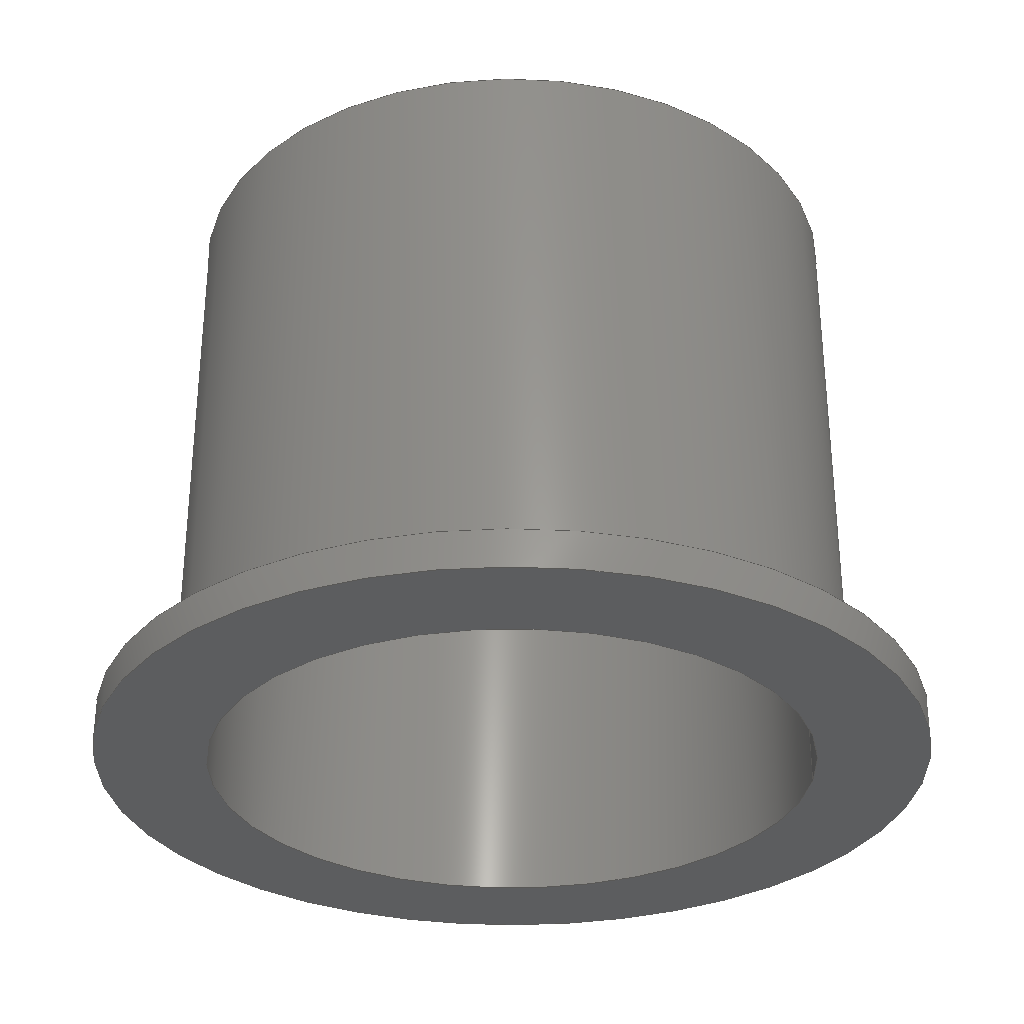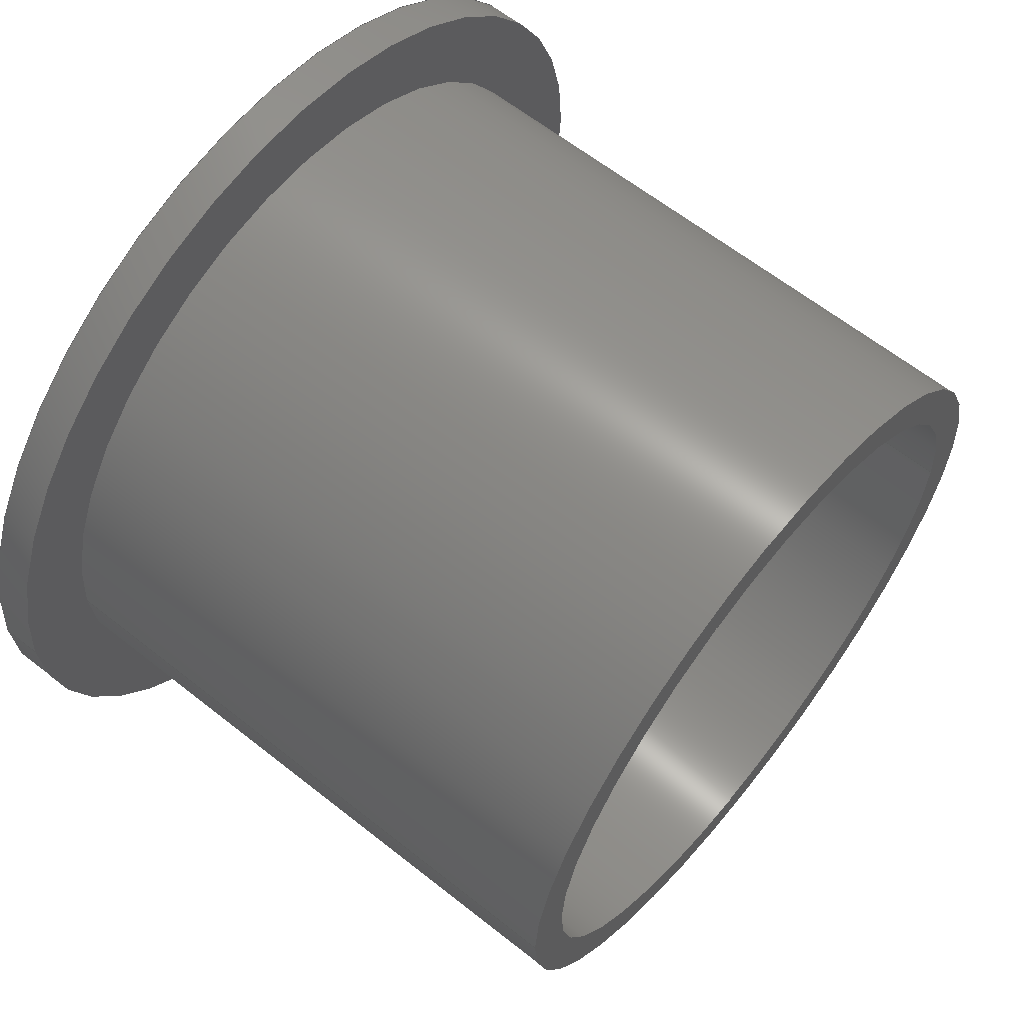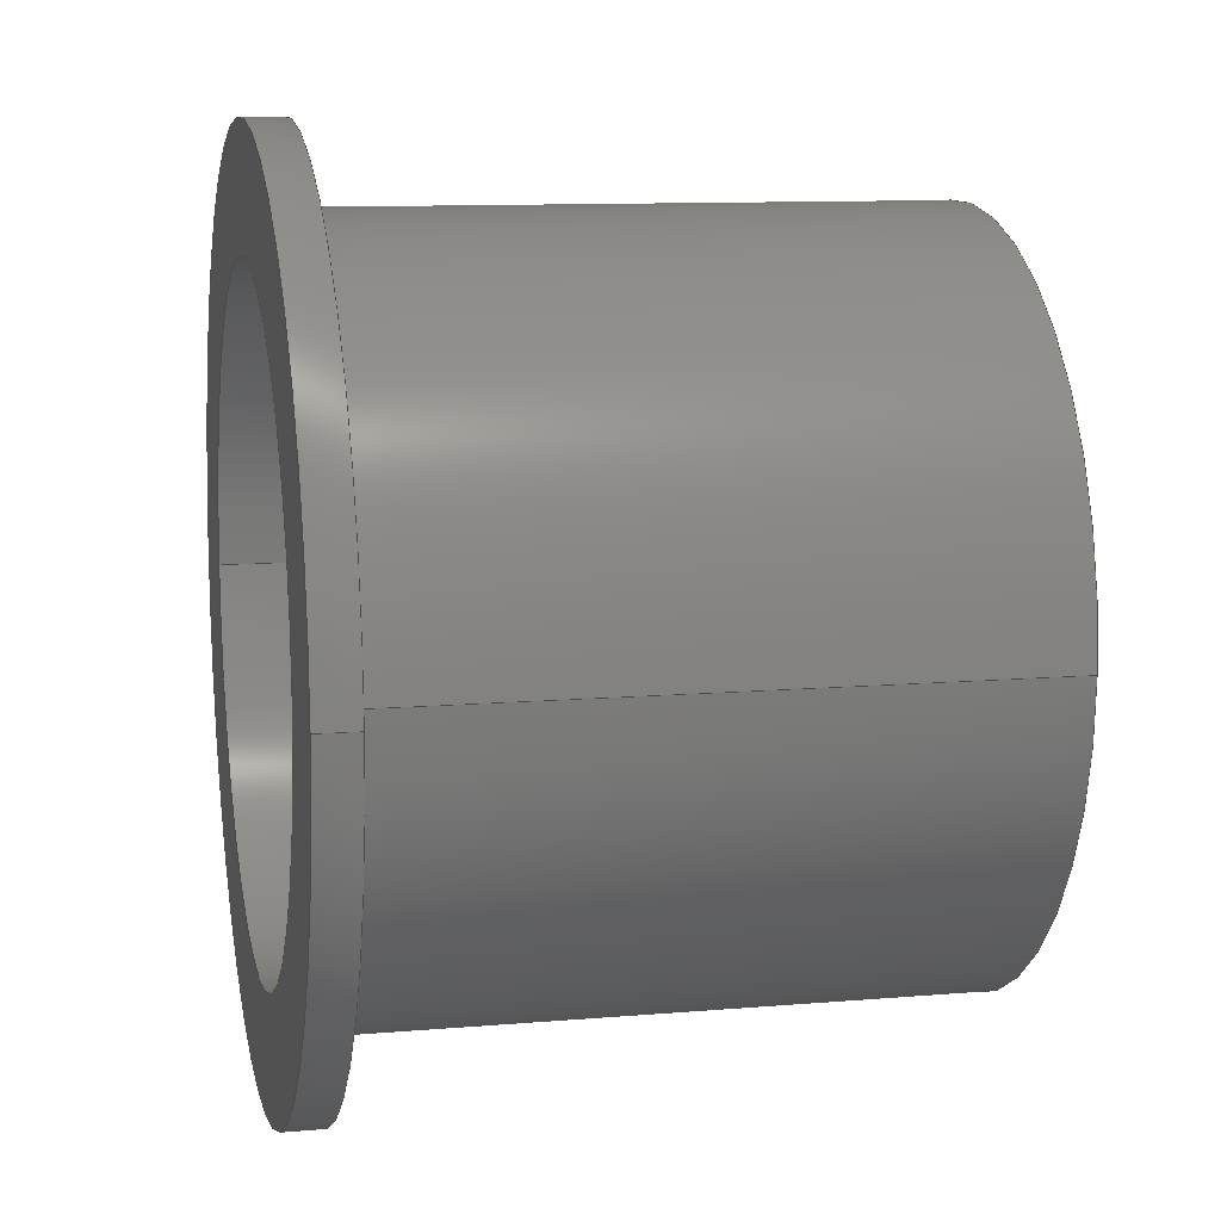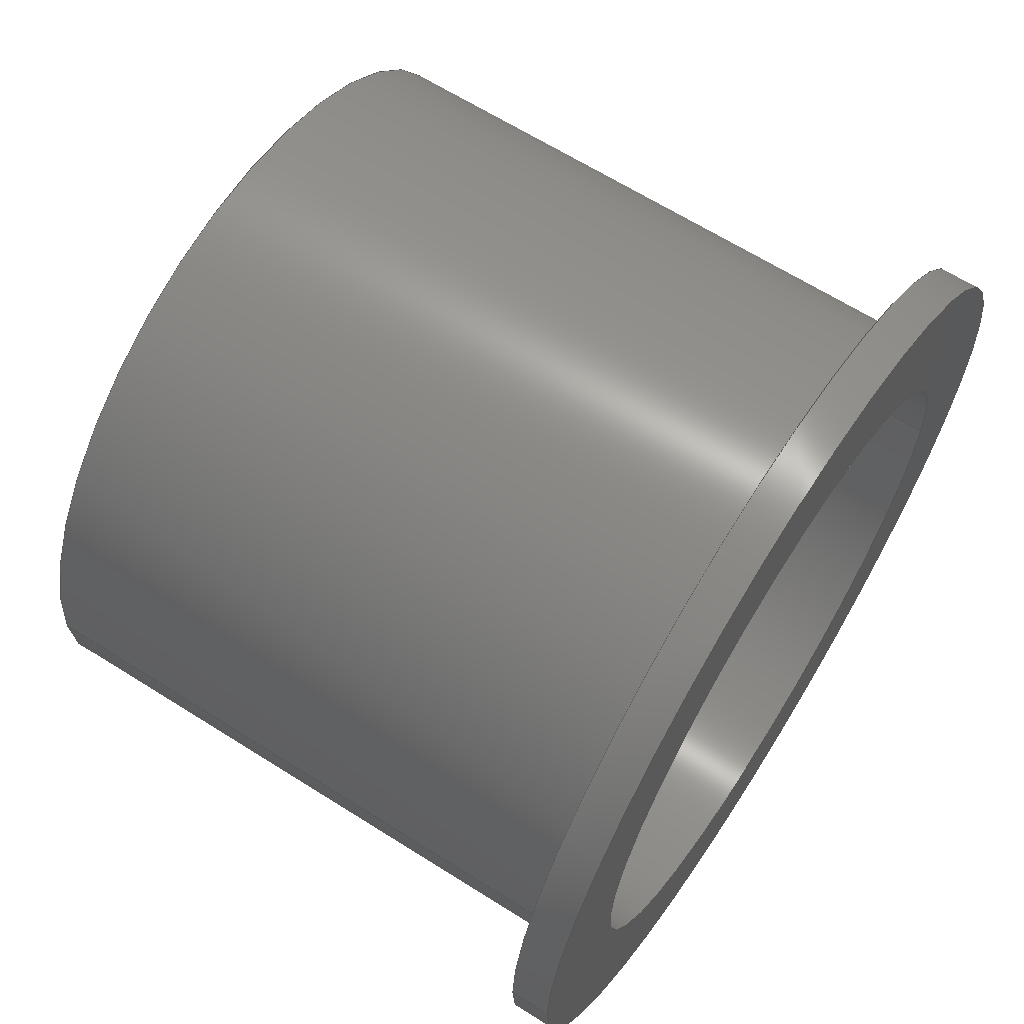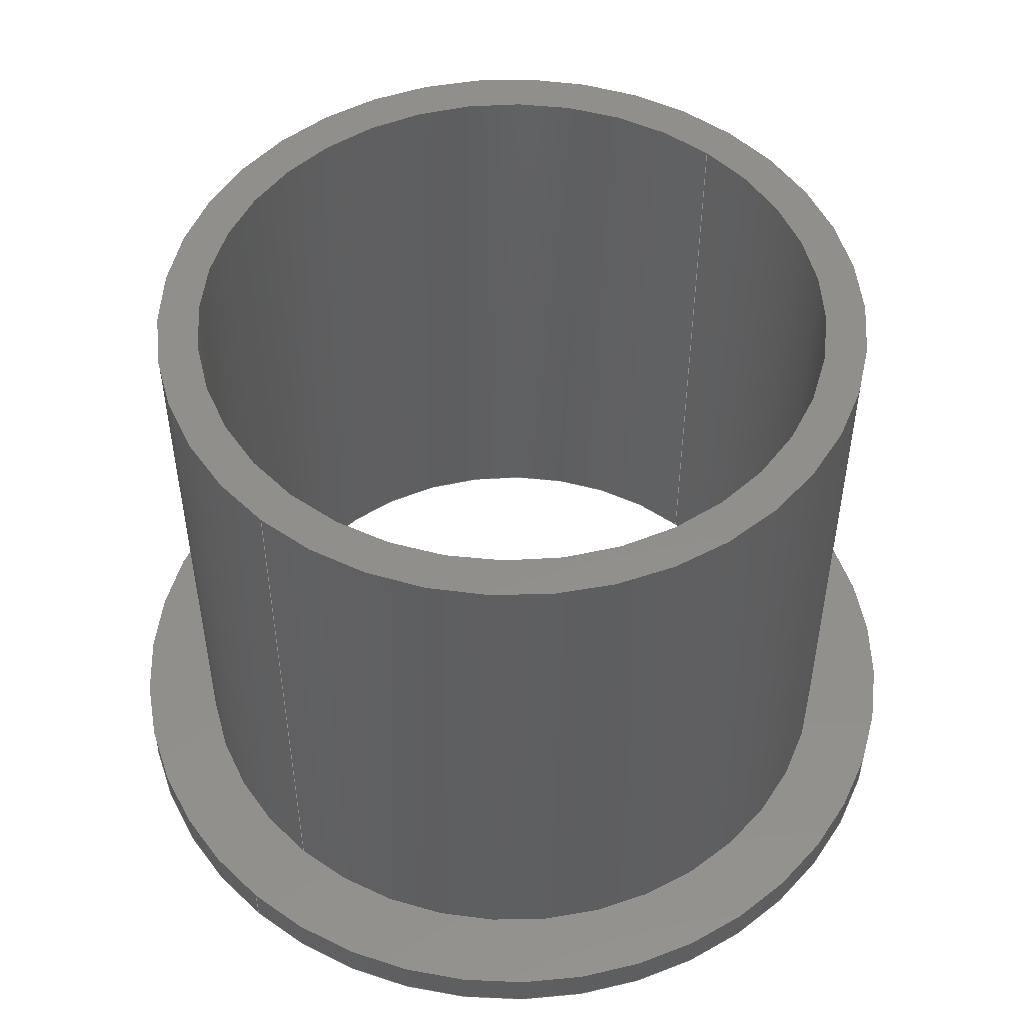
<metadata>
{"format":"step","ext":"stp","renderer":"f3d","projection":"perspective","resolution":1024,"background":"white","views":[{"elev":-31.0,"azim":176.3,"up":"+Z"},{"elev":62.1,"azim":-51.1,"up":"+Y"},{"elev":10.5,"azim":-102.3,"up":"+Y"},{"elev":64.5,"azim":122.6,"up":"+Y"},{"elev":50.8,"azim":131.3,"up":"+Z"}]}
</metadata>
<code>
ISO-10303-21;
DATA;
#1=APPLICATION_CONTEXT('automotive design');
#2=APPLICATION_PROTOCOL_DEFINITION('Draft International Standard','automotive_design',1998,#1);
#3=PRODUCT_CONTEXT('None',#1,'mechanical');
#4=PRODUCT('JFI-1618-16 Iglide J Bearing','JFI-1618-16 Iglide J Bearing','None',(#3));
#5=PRODUCT_RELATED_PRODUCT_CATEGORY('part','description',(#4));
#6=PRODUCT_DEFINITION_FORMATION('None','None',#4);
#7=PRODUCT_DEFINITION_CONTEXT('part definition',#1,'design');
#8=PRODUCT_DEFINITION('None','None',#6,#7);
#9=(NAMED_UNIT(*)PLANE_ANGLE_UNIT()SI_UNIT($,.RADIAN.));
#10=DIMENSIONAL_EXPONENTS(0,0,0,0,0,0,0);
#11=PLANE_ANGLE_MEASURE_WITH_UNIT(PLANE_ANGLE_MEASURE(0.01745),#9);
#12=(CONVERSION_BASED_UNIT('DEGREE',#11)NAMED_UNIT(#10)PLANE_ANGLE_UNIT());
#13=(NAMED_UNIT(*)SI_UNIT($,.STERADIAN.)SOLID_ANGLE_UNIT());
#14=(LENGTH_UNIT()NAMED_UNIT(*)SI_UNIT(.CENTI.,.METRE.));
#15=DIMENSIONAL_EXPONENTS(1,0,0,0,0,0,0);
#16=LENGTH_MEASURE_WITH_UNIT(LENGTH_MEASURE(2.54),#14);
#17=(CONVERSION_BASED_UNIT('INCH',#16)LENGTH_UNIT()NAMED_UNIT(#15));
#18=UNCERTAINTY_MEASURE_WITH_UNIT(LENGTH_MEASURE(1e-06),#17,'DISTANCE_ACCURACY_VALUE','');
#19=(GEOMETRIC_REPRESENTATION_CONTEXT(3)GLOBAL_UNCERTAINTY_ASSIGNED_CONTEXT((#18))GLOBAL_UNIT_ASSIGNED_CONTEXT((#12,#13,#17))REPRESENTATION_CONTEXT('None','None'));
#20=AXIS2_PLACEMENT_3D('',#21,#22,#23);
#21=CARTESIAN_POINT('',(0,0,0));
#22=DIRECTION('',(0,0,1));
#23=DIRECTION('',(1,0,0));
#24=SHAPE_REPRESENTATION('',(#20),#19);
#25=PRODUCT_DEFINITION_SHAPE('','',#8);
#26=SHAPE_DEFINITION_REPRESENTATION(#25,#24);
#27=CARTESIAN_POINT('',(0,0,0));
#28=DIRECTION('',(0,0,1));
#29=DIRECTION('',(-1,0,0));
#30=AXIS2_PLACEMENT_3D('',#27,#28,#29);
#31=CYLINDRICAL_SURFACE('',#30,0.5625);
#32=CARTESIAN_POINT('',(-0.5625,6.888e-17,-0.438));
#33=VERTEX_POINT('',#32);
#34=CARTESIAN_POINT('',(-0.5625,6.888e-17,0.5));
#35=VERTEX_POINT('',#34);
#36=CARTESIAN_POINT('',(-0.5625,6.888e-17,-0.438));
#37=DIRECTION('',(0,0,1));
#38=VECTOR('',#37,0.938);
#39=LINE('',#36,#38);
#40=EDGE_CURVE('',#33,#35,#39,.T.);
#41=ORIENTED_EDGE('',*,*,#40,.F.);
#42=CARTESIAN_POINT('',(0.5625,-6.888e-17,-0.438));
#43=VERTEX_POINT('',#42);
#44=CARTESIAN_POINT('',(0,0,-0.438));
#45=DIRECTION('',(0,0,1));
#46=DIRECTION('',(-1,0,0));
#47=AXIS2_PLACEMENT_3D('',#44,#45,#46);
#48=CIRCLE('',#47,0.5625);
#49=EDGE_CURVE('',#33,#43,#48,.T.);
#50=ORIENTED_EDGE('',*,*,#49,.T.);
#51=CARTESIAN_POINT('',(0.5625,6.888e-17,0.5));
#52=VERTEX_POINT('',#51);
#53=CARTESIAN_POINT('',(0.5625,6.888e-17,0.5));
#54=DIRECTION('',(0,0,-1));
#55=VECTOR('',#54,0.938);
#56=LINE('',#53,#55);
#57=EDGE_CURVE('',#52,#43,#56,.T.);
#58=ORIENTED_EDGE('',*,*,#57,.F.);
#59=CARTESIAN_POINT('',(0,0,0.5));
#60=DIRECTION('',(0,0,-1));
#61=DIRECTION('',(-1,0,0));
#62=AXIS2_PLACEMENT_3D('',#59,#60,#61);
#63=CIRCLE('',#62,0.5625);
#64=EDGE_CURVE('',#52,#35,#63,.T.);
#65=ORIENTED_EDGE('',*,*,#64,.T.);
#66=EDGE_LOOP('',(#41,#50,#58,#65));
#67=FACE_OUTER_BOUND('',#66,.T.);
#68=ADVANCED_FACE('',(#67),#31,.T.);
#69=CARTESIAN_POINT('',(0,0,0));
#70=DIRECTION('',(0,0,1));
#71=DIRECTION('',(-1,0,0));
#72=AXIS2_PLACEMENT_3D('',#69,#70,#71);
#73=CYLINDRICAL_SURFACE('',#72,0.5);
#74=CARTESIAN_POINT('',(-0.5,6.123e-17,0.5));
#75=VERTEX_POINT('',#74);
#76=CARTESIAN_POINT('',(-0.5,6.123e-17,-0.5));
#77=VERTEX_POINT('',#76);
#78=CARTESIAN_POINT('',(-0.5,6.123e-17,0.5));
#79=DIRECTION('',(0,0,-1));
#80=VECTOR('',#79,1);
#81=LINE('',#78,#80);
#82=EDGE_CURVE('',#75,#77,#81,.T.);
#83=ORIENTED_EDGE('',*,*,#82,.F.);
#84=CARTESIAN_POINT('',(0.5,6.123e-17,0.5));
#85=VERTEX_POINT('',#84);
#86=CARTESIAN_POINT('',(0,0,0.5));
#87=DIRECTION('',(0,0,-1));
#88=DIRECTION('',(-1,0,0));
#89=AXIS2_PLACEMENT_3D('',#86,#87,#88);
#90=CIRCLE('',#89,0.5);
#91=EDGE_CURVE('',#85,#75,#90,.T.);
#92=ORIENTED_EDGE('',*,*,#91,.F.);
#93=CARTESIAN_POINT('',(0.5,6.123e-17,-0.5));
#94=VERTEX_POINT('',#93);
#95=CARTESIAN_POINT('',(0.5,6.123e-17,-0.5));
#96=DIRECTION('',(0,0,1));
#97=VECTOR('',#96,1);
#98=LINE('',#95,#97);
#99=EDGE_CURVE('',#94,#85,#98,.T.);
#100=ORIENTED_EDGE('',*,*,#99,.F.);
#101=CARTESIAN_POINT('',(0,0,-0.5));
#102=DIRECTION('',(0,0,1));
#103=DIRECTION('',(-1,0,0));
#104=AXIS2_PLACEMENT_3D('',#101,#102,#103);
#105=CIRCLE('',#104,0.5);
#106=EDGE_CURVE('',#77,#94,#105,.T.);
#107=ORIENTED_EDGE('',*,*,#106,.F.);
#108=EDGE_LOOP('',(#83,#92,#100,#107));
#109=FACE_OUTER_BOUND('',#108,.T.);
#110=ADVANCED_FACE('',(#109),#73,.F.);
#111=CARTESIAN_POINT('',(0,0,-0.5));
#112=DIRECTION('',(0,0,1));
#113=DIRECTION('',(1,0,0));
#114=AXIS2_PLACEMENT_3D('',#111,#112,#113);
#115=CYLINDRICAL_SURFACE('',#114,0.6825);
#116=CARTESIAN_POINT('',(0.6825,-8.358e-17,-0.5));
#117=VERTEX_POINT('',#116);
#118=CARTESIAN_POINT('',(0.6825,-8.358e-17,-0.438));
#119=VERTEX_POINT('',#118);
#120=CARTESIAN_POINT('',(0.6825,-8.358e-17,-0.5));
#121=DIRECTION('',(0,0,1));
#122=VECTOR('',#121,0.062);
#123=LINE('',#120,#122);
#124=EDGE_CURVE('',#117,#119,#123,.T.);
#125=ORIENTED_EDGE('',*,*,#124,.F.);
#126=CARTESIAN_POINT('',(-0.6825,8.358e-17,-0.5));
#127=VERTEX_POINT('',#126);
#128=CARTESIAN_POINT('',(0,0,-0.5));
#129=DIRECTION('',(0,0,1));
#130=DIRECTION('',(1,0,0));
#131=AXIS2_PLACEMENT_3D('',#128,#129,#130);
#132=CIRCLE('',#131,0.6825);
#133=EDGE_CURVE('',#117,#127,#132,.T.);
#134=ORIENTED_EDGE('',*,*,#133,.T.);
#135=CARTESIAN_POINT('',(-0.6825,8.358e-17,-0.438));
#136=VERTEX_POINT('',#135);
#137=CARTESIAN_POINT('',(-0.6825,8.358e-17,-0.438));
#138=DIRECTION('',(0,0,-1));
#139=VECTOR('',#138,0.062);
#140=LINE('',#137,#139);
#141=EDGE_CURVE('',#136,#127,#140,.T.);
#142=ORIENTED_EDGE('',*,*,#141,.F.);
#143=CARTESIAN_POINT('',(0,0,-0.438));
#144=DIRECTION('',(0,0,-1));
#145=DIRECTION('',(1,0,0));
#146=AXIS2_PLACEMENT_3D('',#143,#144,#145);
#147=CIRCLE('',#146,0.6825);
#148=EDGE_CURVE('',#136,#119,#147,.T.);
#149=ORIENTED_EDGE('',*,*,#148,.T.);
#150=EDGE_LOOP('',(#125,#134,#142,#149));
#151=FACE_OUTER_BOUND('',#150,.T.);
#152=ADVANCED_FACE('',(#151),#115,.T.);
#153=CARTESIAN_POINT('',(0,0,-0.5));
#154=DIRECTION('',(0,0,1));
#155=DIRECTION('',(1,0,0));
#156=AXIS2_PLACEMENT_3D('',#153,#154,#155);
#157=CYLINDRICAL_SURFACE('',#156,0.6825);
#158=ORIENTED_EDGE('',*,*,#124,.T.);
#159=CARTESIAN_POINT('',(0,0,-0.438));
#160=DIRECTION('',(0,0,-1));
#161=DIRECTION('',(1,0,0));
#162=AXIS2_PLACEMENT_3D('',#159,#160,#161);
#163=CIRCLE('',#162,0.6825);
#164=EDGE_CURVE('',#119,#136,#163,.T.);
#165=ORIENTED_EDGE('',*,*,#164,.T.);
#166=ORIENTED_EDGE('',*,*,#141,.T.);
#167=CARTESIAN_POINT('',(0,0,-0.5));
#168=DIRECTION('',(0,0,1));
#169=DIRECTION('',(1,0,0));
#170=AXIS2_PLACEMENT_3D('',#167,#168,#169);
#171=CIRCLE('',#170,0.6825);
#172=EDGE_CURVE('',#127,#117,#171,.T.);
#173=ORIENTED_EDGE('',*,*,#172,.T.);
#174=EDGE_LOOP('',(#158,#165,#166,#173));
#175=FACE_OUTER_BOUND('',#174,.T.);
#176=ADVANCED_FACE('',(#175),#157,.T.);
#177=CARTESIAN_POINT('',(0,0,-0.438));
#178=DIRECTION('',(0,0,1));
#179=DIRECTION('',(1,0,0));
#180=AXIS2_PLACEMENT_3D('',#177,#178,#179);
#181=PLANE('',#180);
#182=ORIENTED_EDGE('',*,*,#148,.F.);
#183=ORIENTED_EDGE('',*,*,#164,.F.);
#184=EDGE_LOOP('',(#182,#183));
#185=FACE_OUTER_BOUND('',#184,.T.);
#186=ORIENTED_EDGE('',*,*,#49,.F.);
#187=CARTESIAN_POINT('',(0,0,-0.438));
#188=DIRECTION('',(0,0,1));
#189=DIRECTION('',(-1,0,0));
#190=AXIS2_PLACEMENT_3D('',#187,#188,#189);
#191=CIRCLE('',#190,0.5625);
#192=EDGE_CURVE('',#43,#33,#191,.T.);
#193=ORIENTED_EDGE('',*,*,#192,.F.);
#194=EDGE_LOOP('',(#186,#193));
#195=FACE_BOUND('',#194,.T.);
#196=ADVANCED_FACE('',(#185,#195),#181,.T.);
#197=CARTESIAN_POINT('',(0,0,0));
#198=DIRECTION('',(0,0,1));
#199=DIRECTION('',(-1,0,0));
#200=AXIS2_PLACEMENT_3D('',#197,#198,#199);
#201=CYLINDRICAL_SURFACE('',#200,0.5);
#202=ORIENTED_EDGE('',*,*,#82,.T.);
#203=CARTESIAN_POINT('',(0,0,-0.5));
#204=DIRECTION('',(0,0,1));
#205=DIRECTION('',(-1,0,0));
#206=AXIS2_PLACEMENT_3D('',#203,#204,#205);
#207=CIRCLE('',#206,0.5);
#208=EDGE_CURVE('',#94,#77,#207,.T.);
#209=ORIENTED_EDGE('',*,*,#208,.F.);
#210=ORIENTED_EDGE('',*,*,#99,.T.);
#211=CARTESIAN_POINT('',(0,0,0.5));
#212=DIRECTION('',(0,0,-1));
#213=DIRECTION('',(-1,0,0));
#214=AXIS2_PLACEMENT_3D('',#211,#212,#213);
#215=CIRCLE('',#214,0.5);
#216=EDGE_CURVE('',#75,#85,#215,.T.);
#217=ORIENTED_EDGE('',*,*,#216,.F.);
#218=EDGE_LOOP('',(#202,#209,#210,#217));
#219=FACE_OUTER_BOUND('',#218,.T.);
#220=ADVANCED_FACE('',(#219),#201,.F.);
#221=CARTESIAN_POINT('',(0,0,-0.5));
#222=DIRECTION('',(0,0,-1));
#223=DIRECTION('',(-1,0,0));
#224=AXIS2_PLACEMENT_3D('',#221,#222,#223);
#225=PLANE('',#224);
#226=ORIENTED_EDGE('',*,*,#172,.F.);
#227=ORIENTED_EDGE('',*,*,#133,.F.);
#228=EDGE_LOOP('',(#226,#227));
#229=FACE_OUTER_BOUND('',#228,.T.);
#230=ORIENTED_EDGE('',*,*,#208,.T.);
#231=ORIENTED_EDGE('',*,*,#106,.T.);
#232=EDGE_LOOP('',(#230,#231));
#233=FACE_BOUND('',#232,.T.);
#234=ADVANCED_FACE('',(#229,#233),#225,.T.);
#235=CARTESIAN_POINT('',(0,0,0));
#236=DIRECTION('',(0,0,1));
#237=DIRECTION('',(-1,0,0));
#238=AXIS2_PLACEMENT_3D('',#235,#236,#237);
#239=CYLINDRICAL_SURFACE('',#238,0.5625);
#240=ORIENTED_EDGE('',*,*,#40,.T.);
#241=CARTESIAN_POINT('',(0,0,0.5));
#242=DIRECTION('',(0,0,-1));
#243=DIRECTION('',(-1,0,0));
#244=AXIS2_PLACEMENT_3D('',#241,#242,#243);
#245=CIRCLE('',#244,0.5625);
#246=EDGE_CURVE('',#35,#52,#245,.T.);
#247=ORIENTED_EDGE('',*,*,#246,.T.);
#248=ORIENTED_EDGE('',*,*,#57,.T.);
#249=ORIENTED_EDGE('',*,*,#192,.T.);
#250=EDGE_LOOP('',(#240,#247,#248,#249));
#251=FACE_OUTER_BOUND('',#250,.T.);
#252=ADVANCED_FACE('',(#251),#239,.T.);
#253=CARTESIAN_POINT('',(0,0,0.5));
#254=DIRECTION('',(0,0,-1));
#255=DIRECTION('',(-1,0,0));
#256=AXIS2_PLACEMENT_3D('',#253,#254,#255);
#257=PLANE('',#256);
#258=ORIENTED_EDGE('',*,*,#64,.F.);
#259=ORIENTED_EDGE('',*,*,#246,.F.);
#260=EDGE_LOOP('',(#258,#259));
#261=FACE_OUTER_BOUND('',#260,.T.);
#262=ORIENTED_EDGE('',*,*,#91,.T.);
#263=ORIENTED_EDGE('',*,*,#216,.T.);
#264=EDGE_LOOP('',(#262,#263));
#265=FACE_BOUND('',#264,.T.);
#266=ADVANCED_FACE('',(#261,#265),#257,.F.);
#267=CLOSED_SHELL('',(#68,#110,#152,#176,#196,#220,#234,#252,#266));
#268=MANIFOLD_SOLID_BREP('',#267);
#269=COLOUR_RGB('Tan',0.9059,0.8078,0.6039);
#270=FILL_AREA_STYLE_COLOUR('Tan',#269);
#271=FILL_AREA_STYLE('Tan',(#270));
#272=SURFACE_STYLE_FILL_AREA(#271);
#273=SURFACE_SIDE_STYLE('Tan',(#272));
#274=SURFACE_STYLE_USAGE(.BOTH.,#273);
#275=PRESENTATION_STYLE_ASSIGNMENT((#274));
#276=STYLED_ITEM('',(#275),#268);
#277=MECHANICAL_DESIGN_GEOMETRIC_PRESENTATION_REPRESENTATION('',(#276),#19);
#278=ADVANCED_BREP_SHAPE_REPRESENTATION('ABSR',(#268),#19);
#279=SHAPE_REPRESENTATION_RELATIONSHIP('SRR','None',#278,#24);
ENDSEC;
END-ISO-10303-21;

</code>
